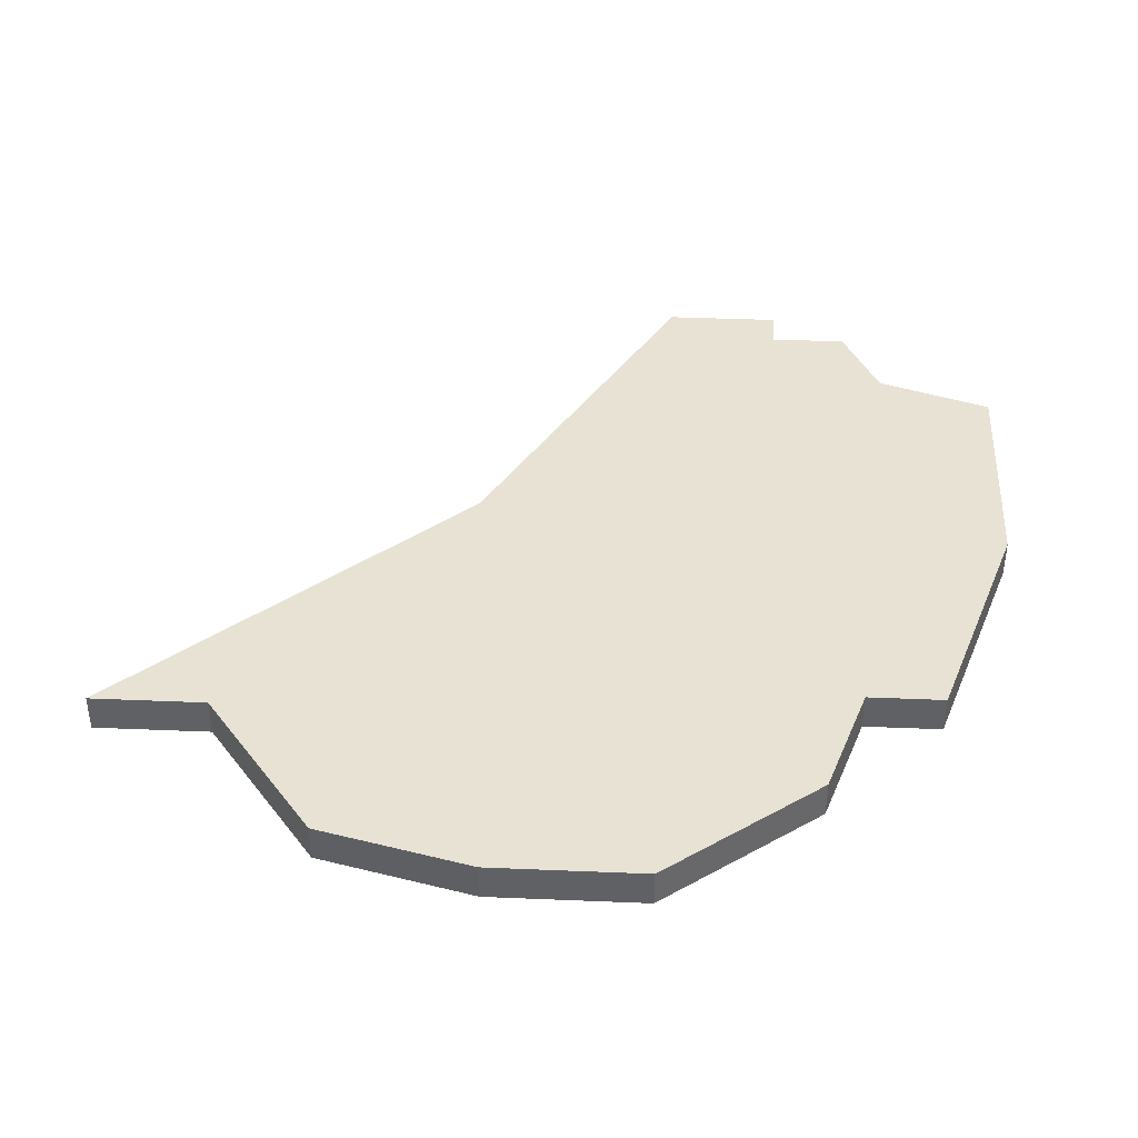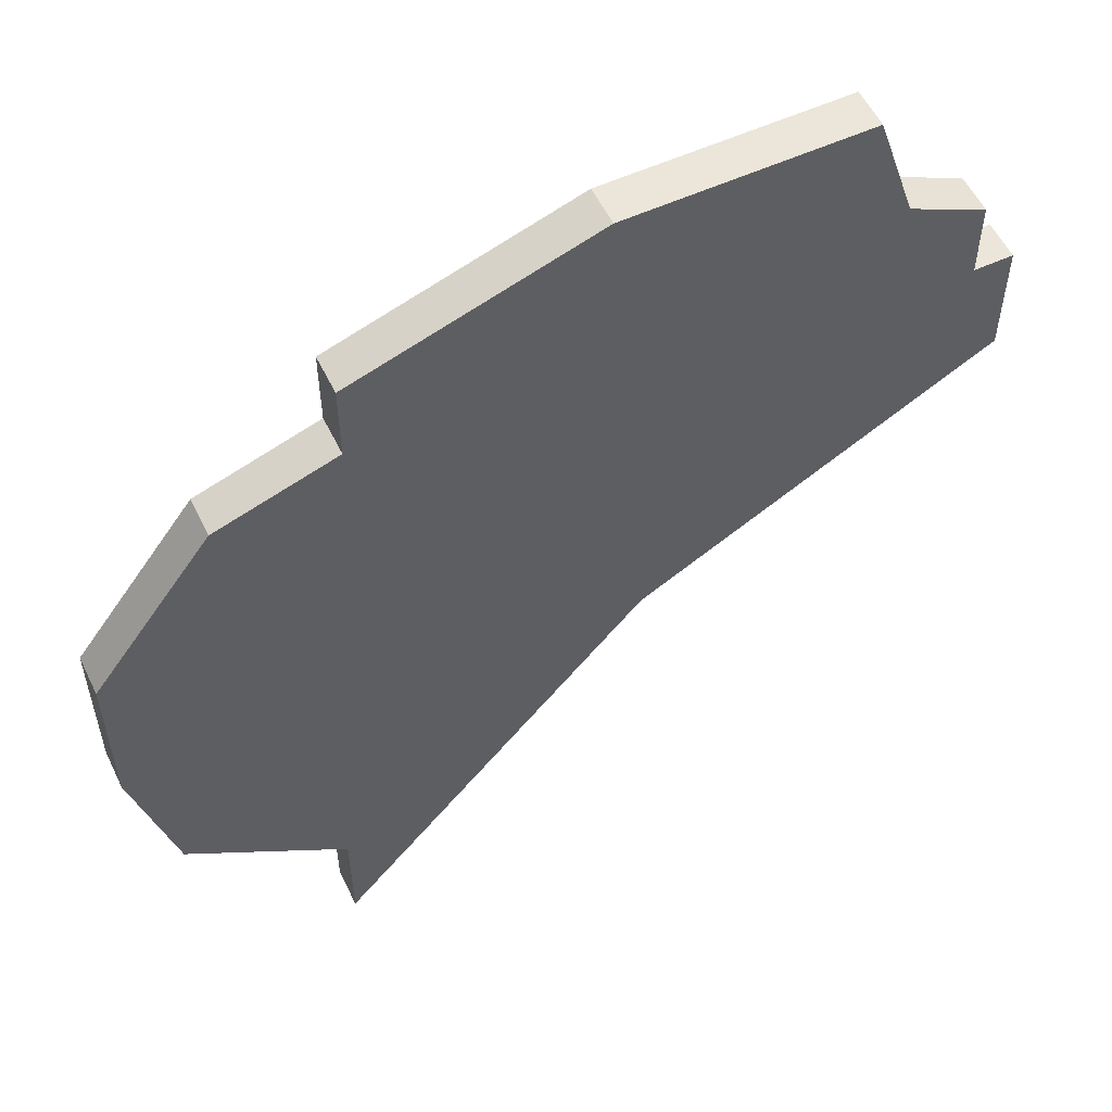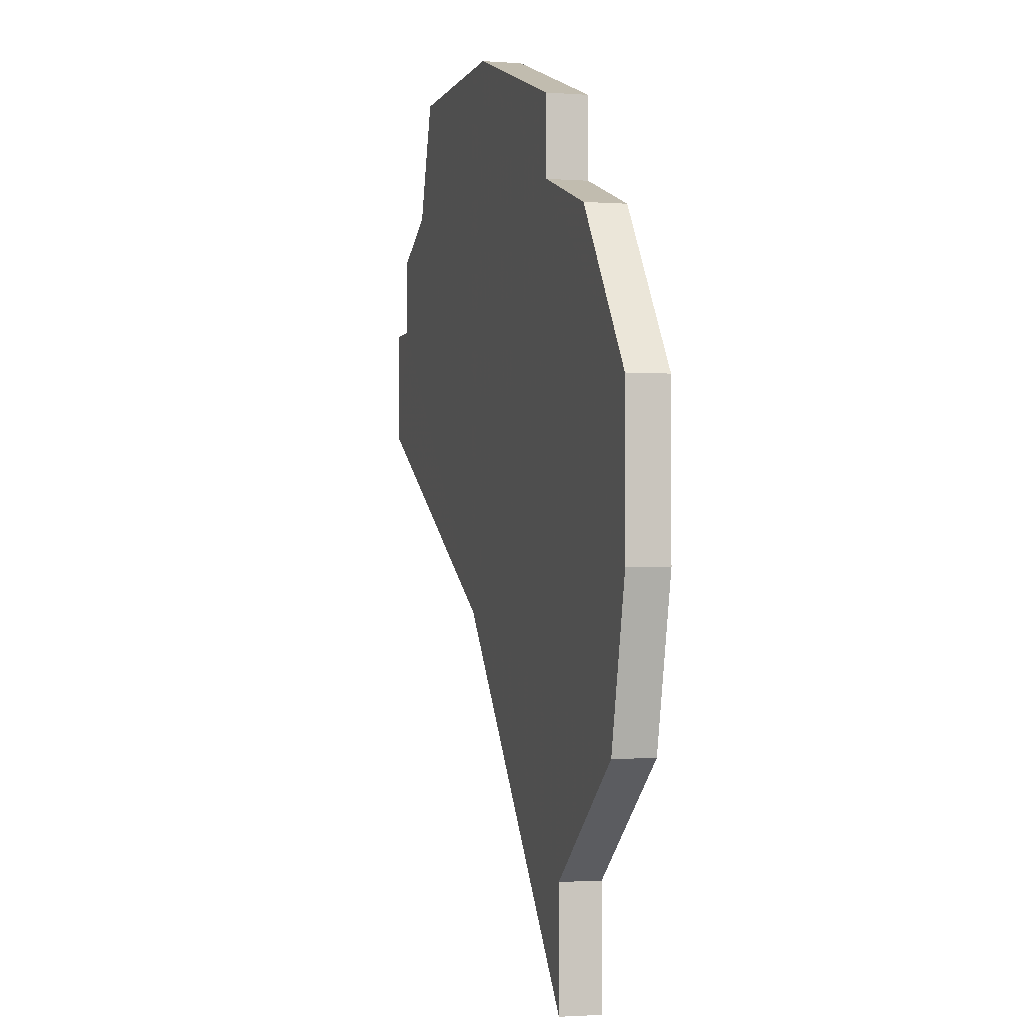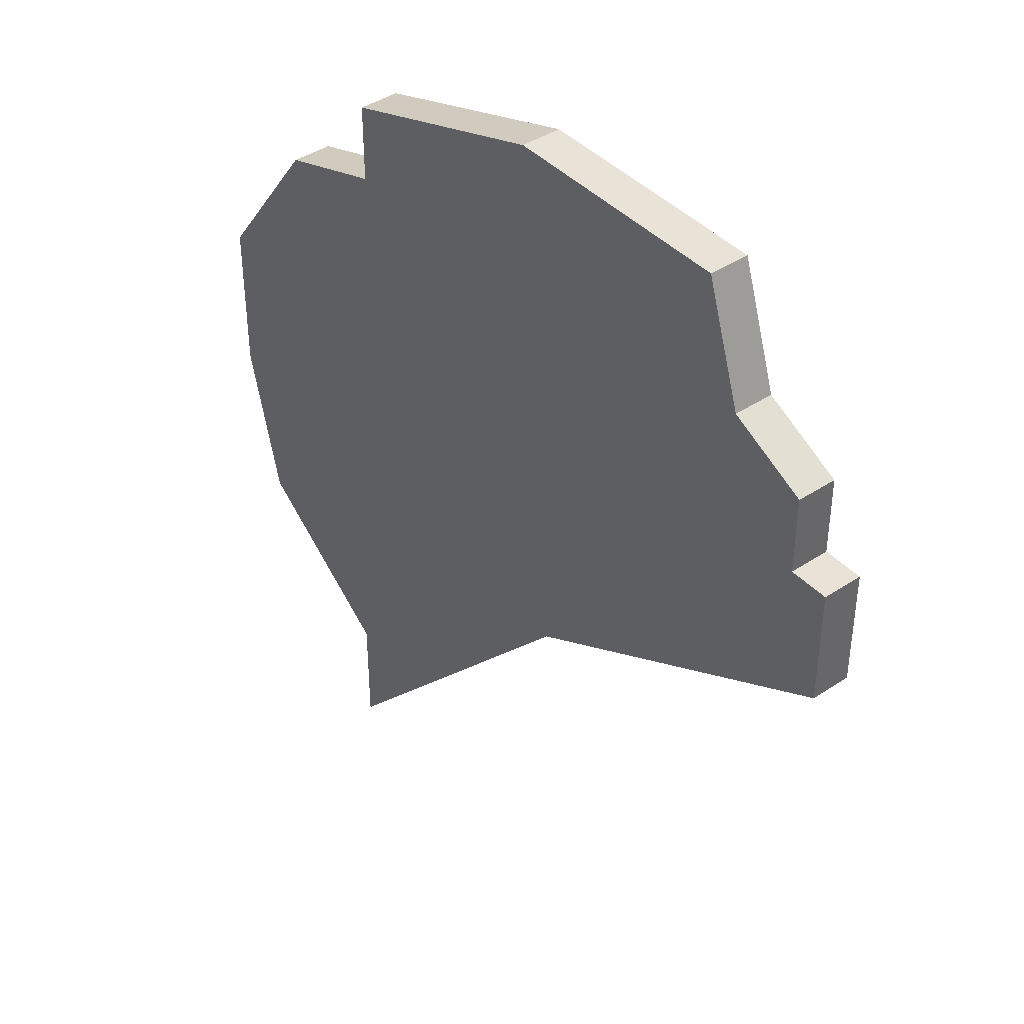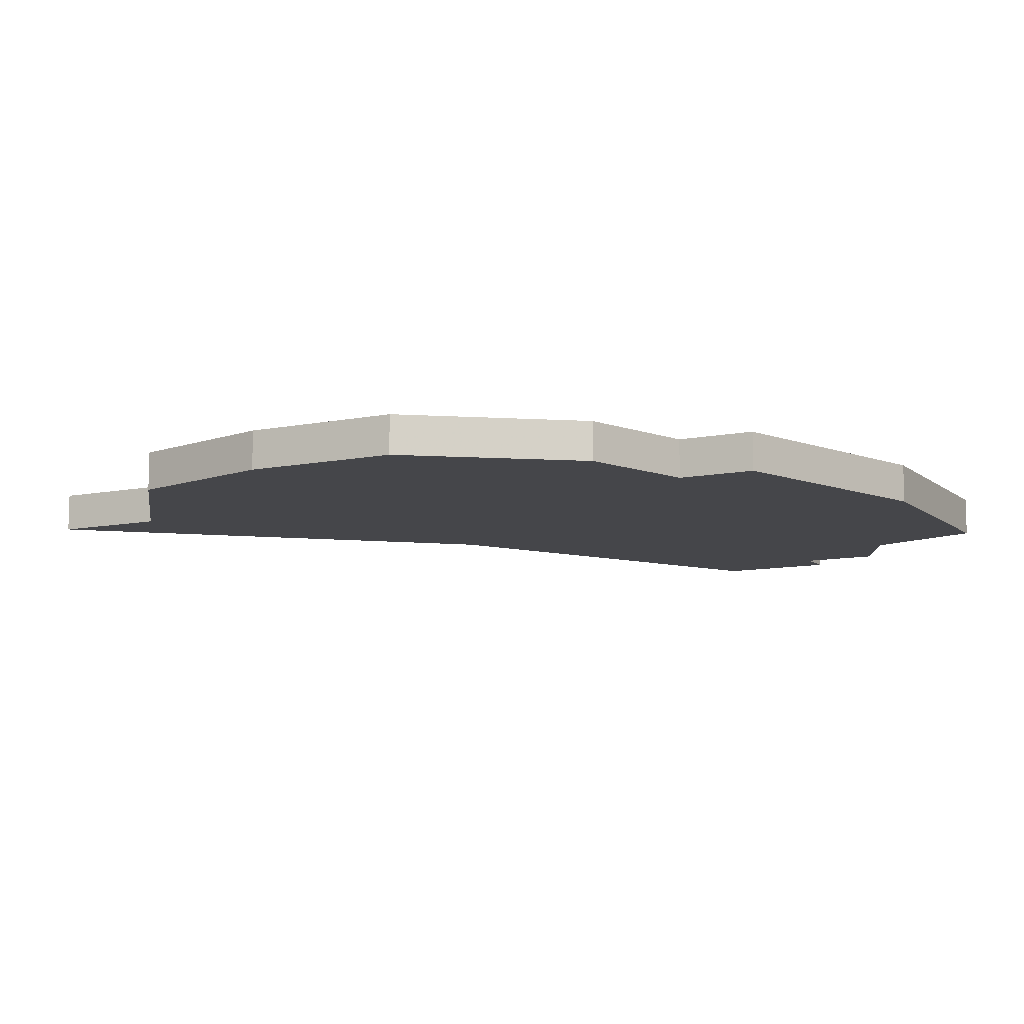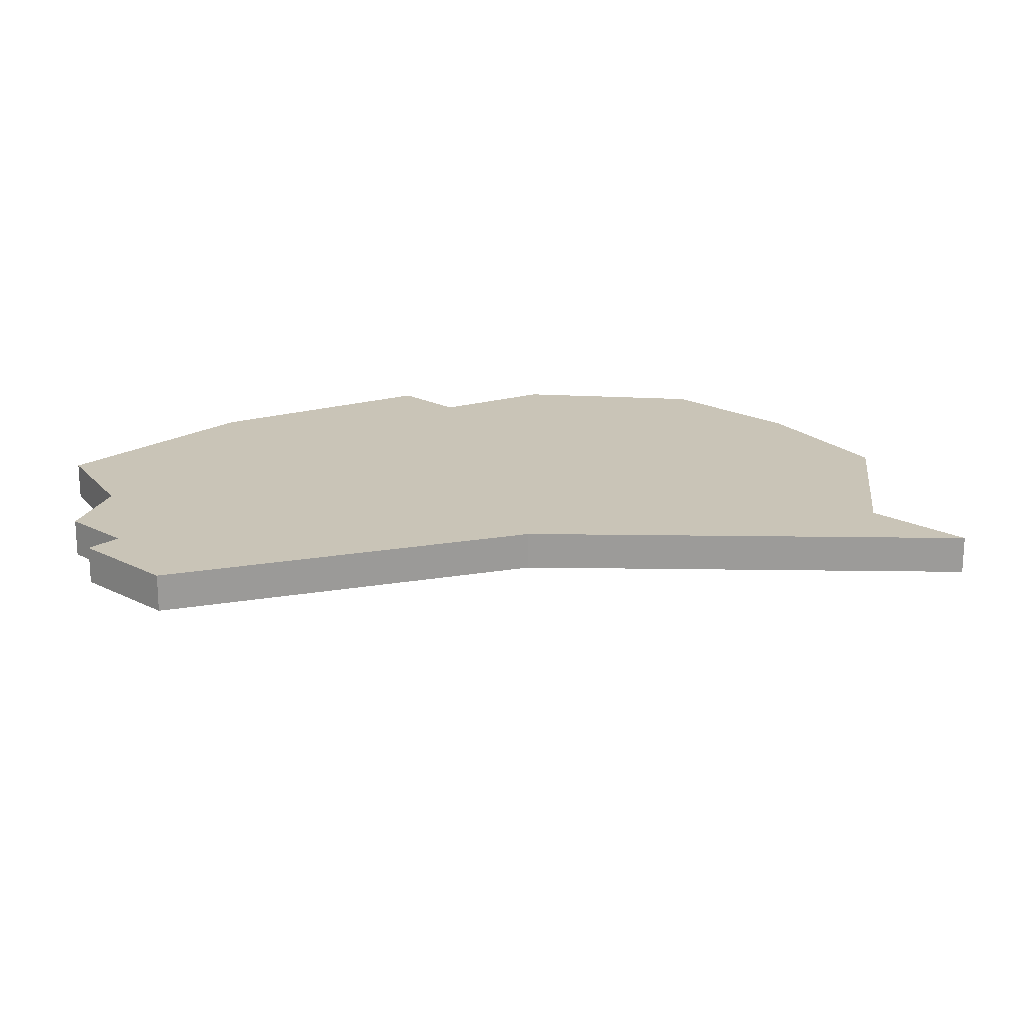
<metadata>
{"format":"obj","ext":"obj","renderer":"f3d","projection":"perspective","resolution":1024,"background":"white","views":[{"elev":40.8,"azim":92.9,"up":"+Z"},{"elev":55.8,"azim":154.3,"up":"+Y"},{"elev":-2.0,"azim":75.2,"up":"+Y"},{"elev":41.5,"azim":-128.8,"up":"+Y"},{"elev":-9.9,"azim":118.0,"up":"+Z"},{"elev":19.9,"azim":-46.8,"up":"+Z"}]}
</metadata>
<code>
v 3179 -538 0
v 3179 -538 1
v 3178 -541 0
v 3178 -541 1
v 3194 -543 0
v 3194 -543 1
v 3185 -538 0
v 3185 -538 1
v 3176 -542 0
v 3176 -542 1
v 3176 -544 0
v 3176 -544 1
v 3184 -552 0
v 3184 -552 1
v 3192 -558 0
v 3192 -558 1
v 3192 -561 0
v 3192 -561 1
v 3175 -547 0
v 3175 -547 1
v 3175 -544 0
v 3175 -544 1
v 3191 -540 0
v 3191 -540 1
v 3191 -542 0
v 3191 -542 1
v 3197 -547 0
v 3197 -547 1
v 3197 -551 0
v 3197 -551 1
v 3196 -555 0
v 3196 -555 1
f 11 19 21
f 3 13 11
f 19 11 13
f 3 11 9
f 3 1 7
f 3 7 13
f 7 25 13
f 31 15 13
f 31 13 29
f 29 13 27
f 7 23 25
f 25 5 27
f 25 27 13
f 17 13 15
f 22 20 12
f 12 14 4
f 14 12 20
f 10 12 4
f 8 2 4
f 14 8 4
f 14 26 8
f 14 16 32
f 30 14 32
f 28 14 30
f 26 24 8
f 28 6 26
f 14 28 26
f 16 14 18
f 2 8 1
f 1 8 7
f 4 2 3
f 3 2 1
f 10 4 9
f 9 4 3
f 12 10 11
f 11 10 9
f 22 12 21
f 21 12 11
f 20 22 19
f 19 22 21
f 14 20 13
f 13 20 19
f 18 14 17
f 17 14 13
f 16 18 15
f 15 18 17
f 32 16 31
f 31 16 15
f 30 32 29
f 29 32 31
f 28 30 27
f 27 30 29
f 6 28 5
f 5 28 27
f 26 6 25
f 25 6 5
f 8 24 7
f 7 24 23
f 24 26 23
f 23 26 25

</code>
